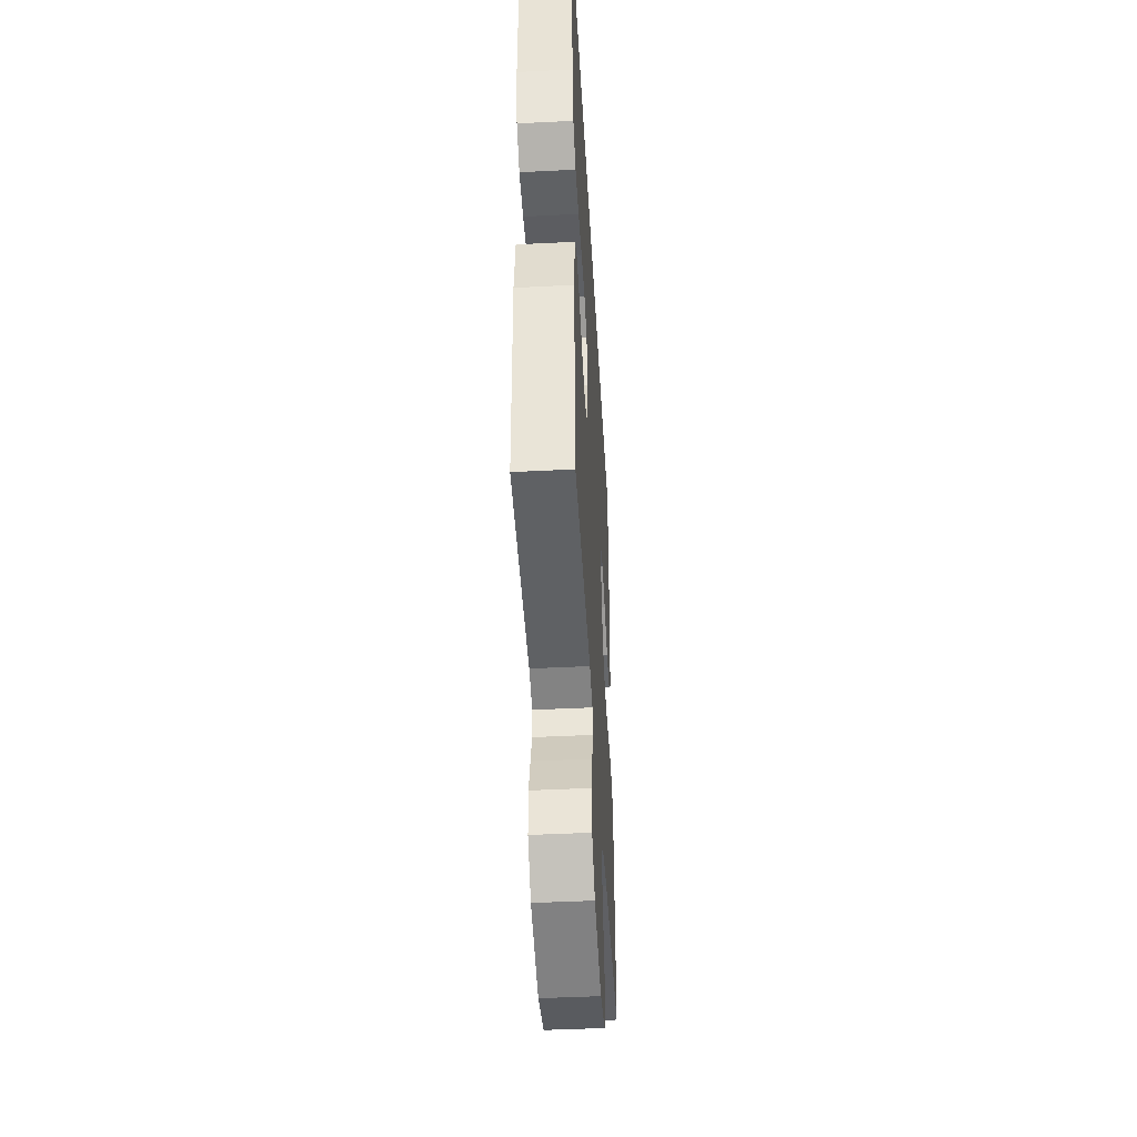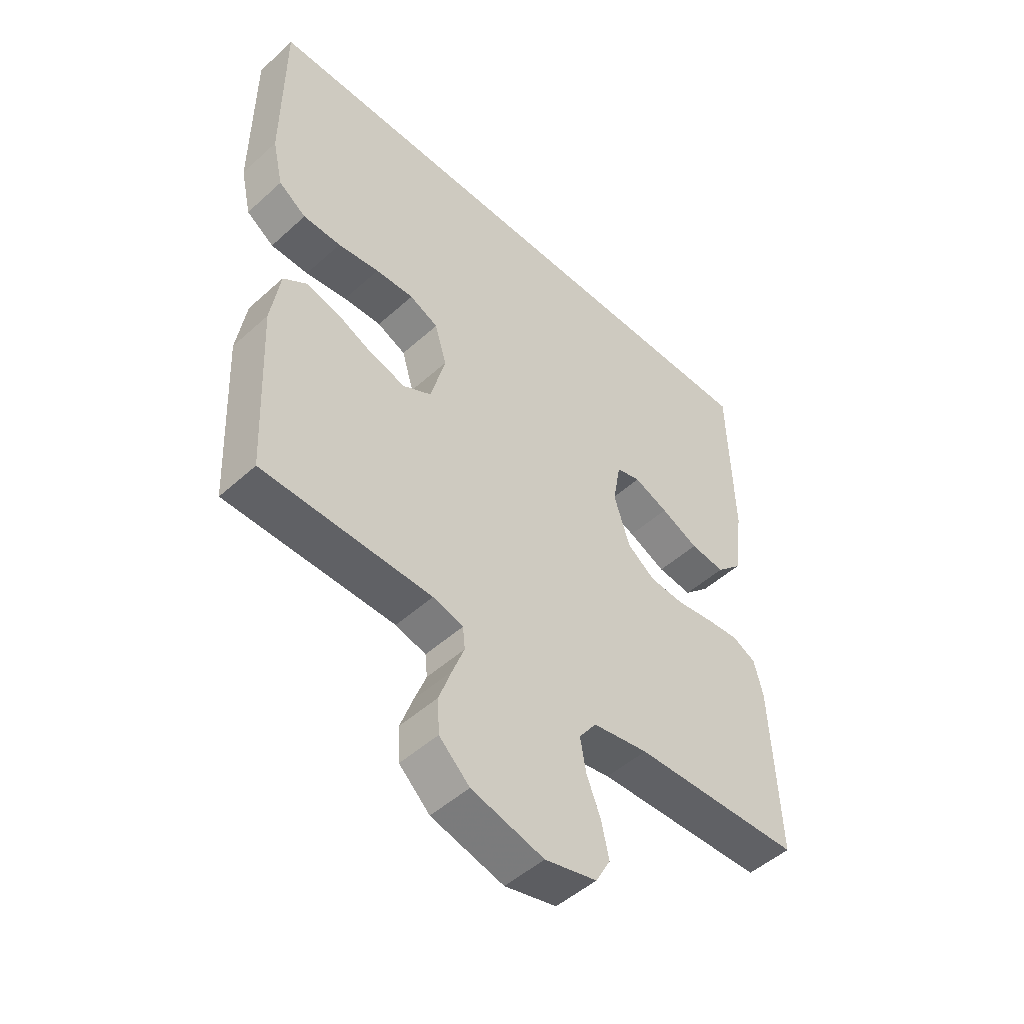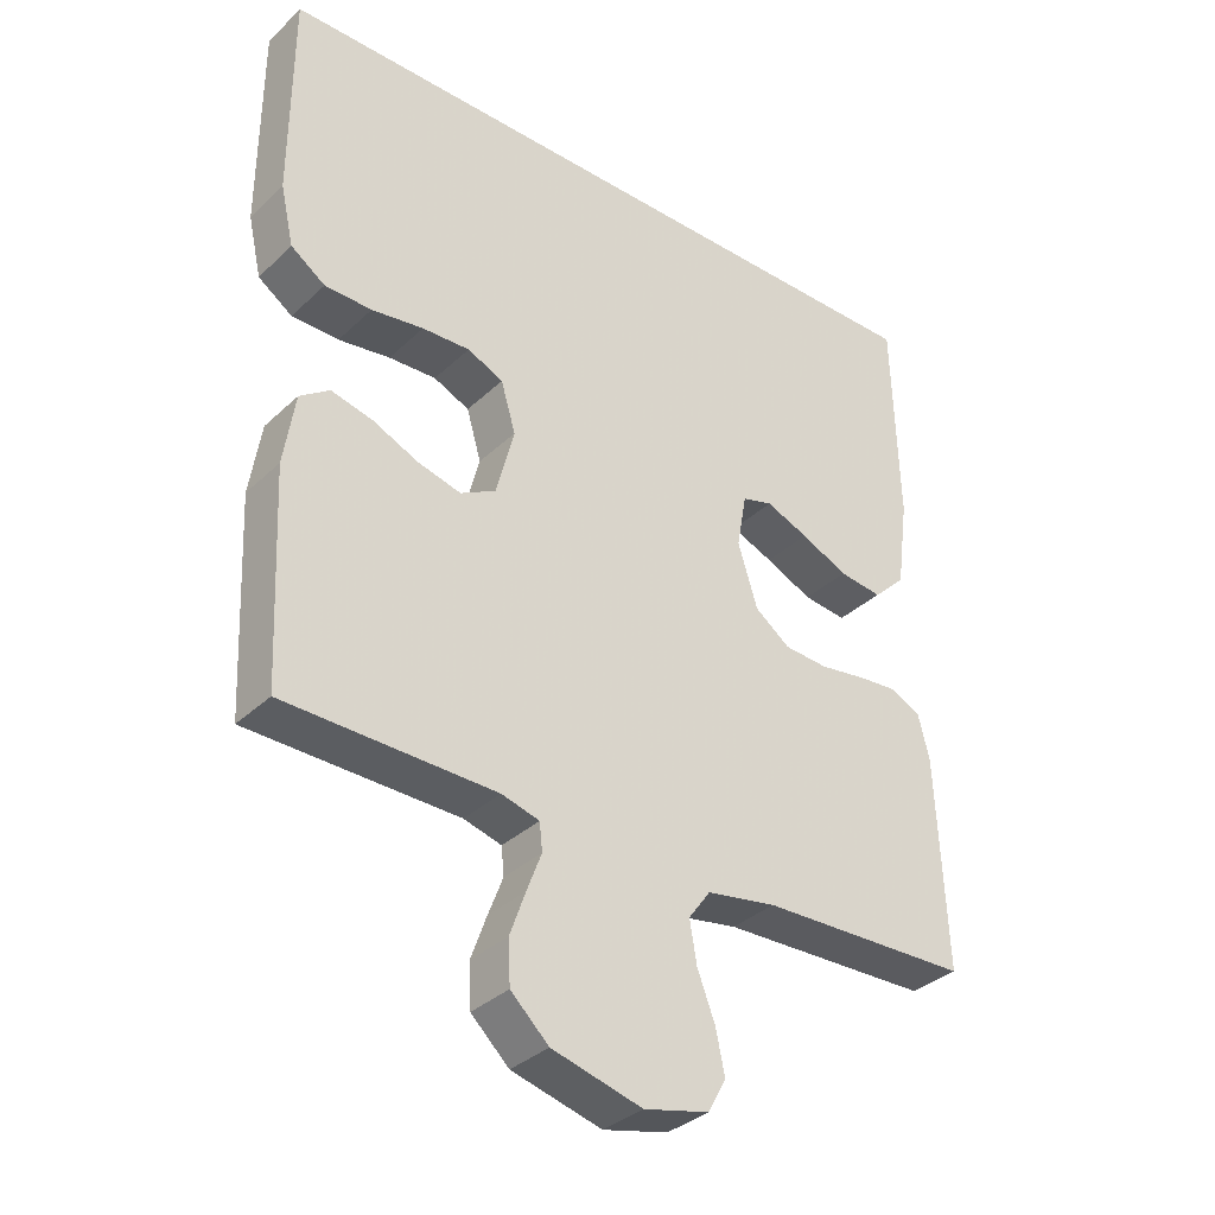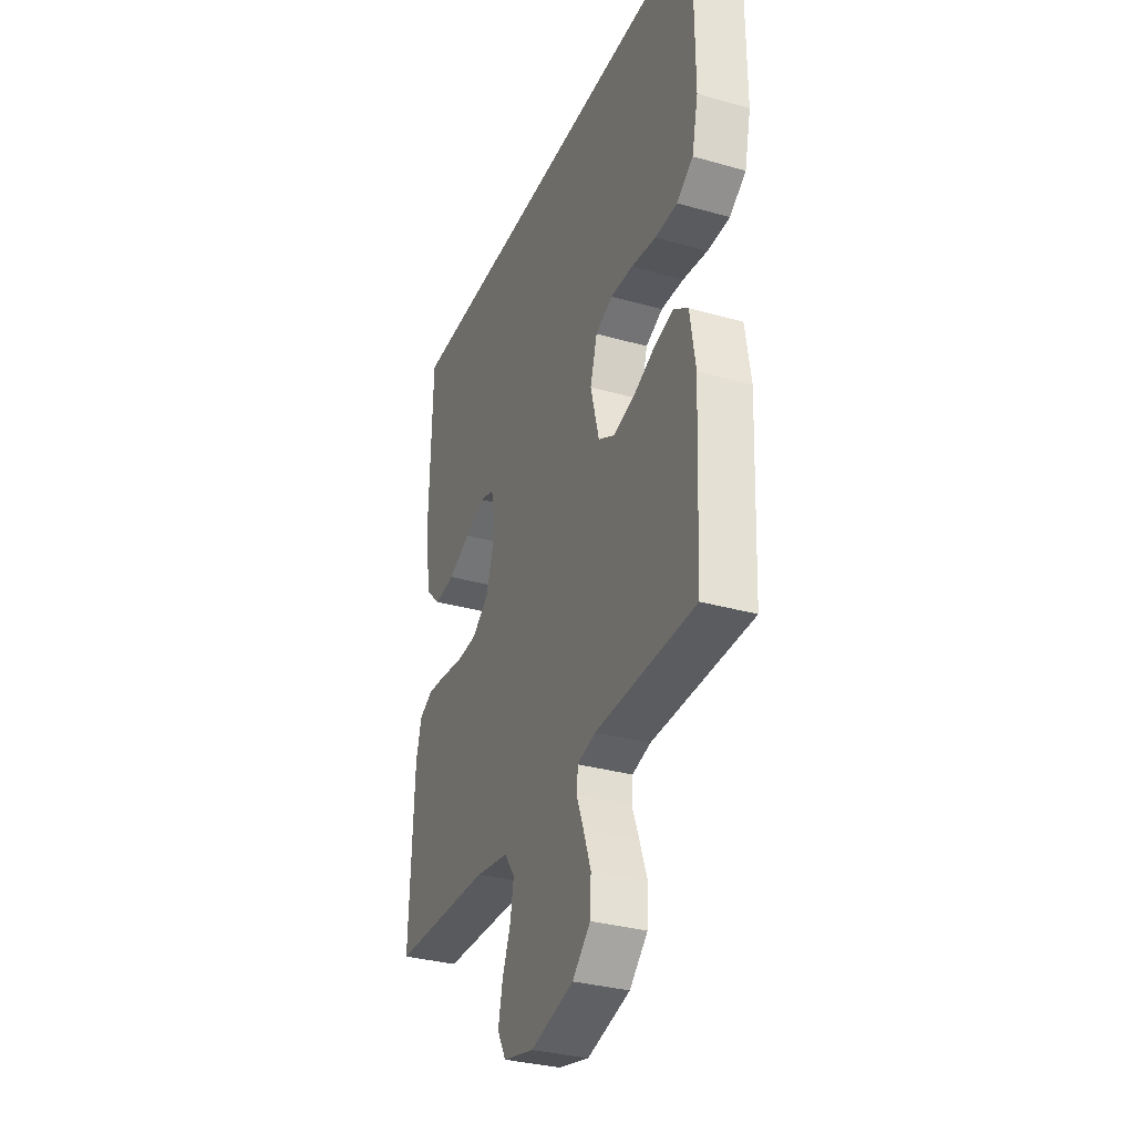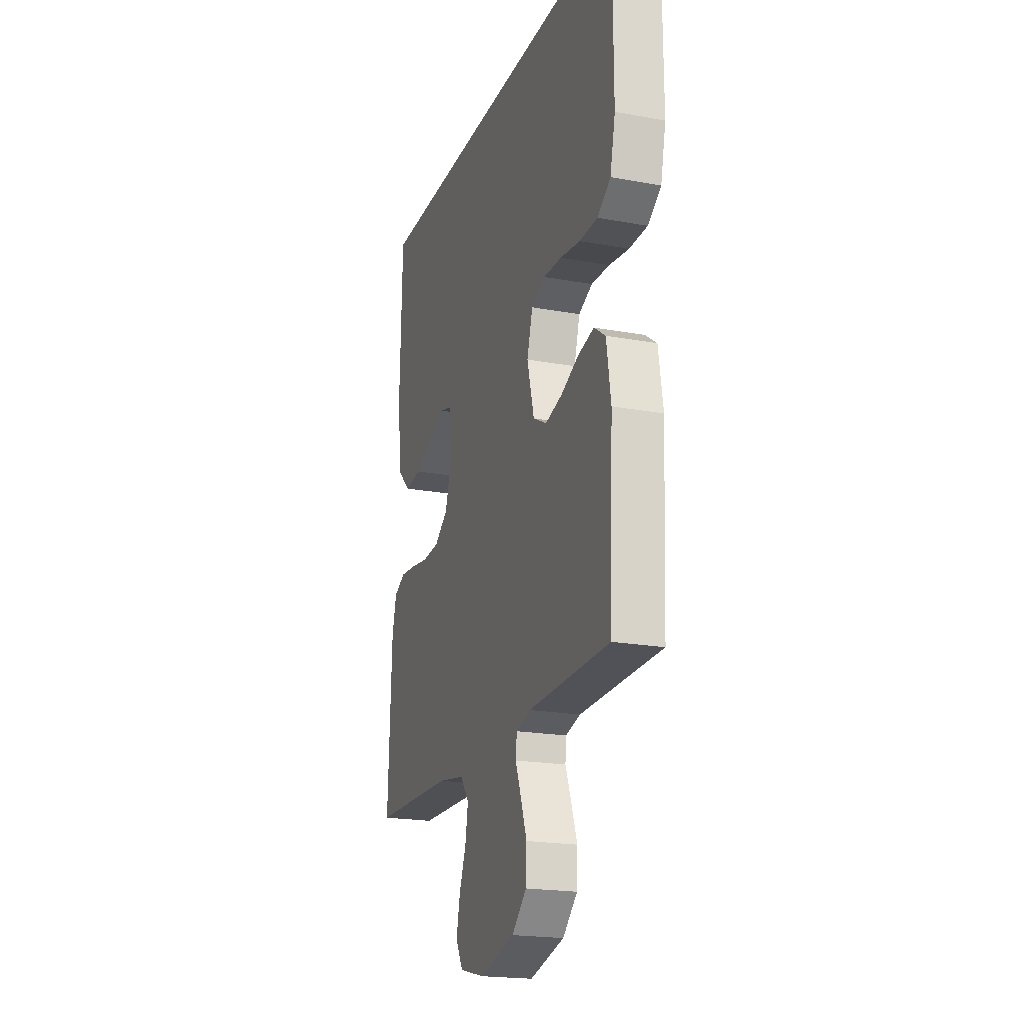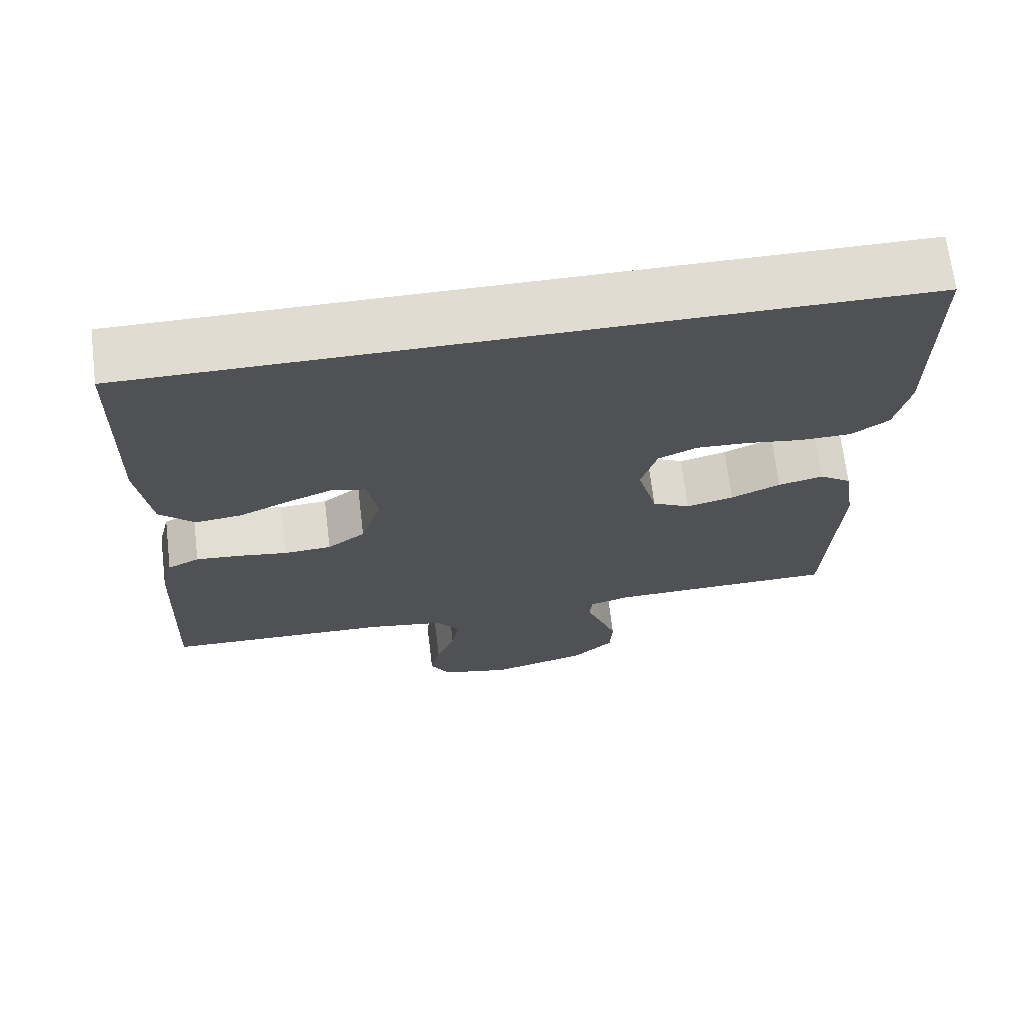
<metadata>
{"format":"obj","ext":"obj","renderer":"f3d","projection":"perspective","resolution":1024,"background":"white","views":[{"elev":-45.6,"azim":-86.7,"up":"+Z"},{"elev":-49.5,"azim":-45.1,"up":"+Z"},{"elev":-34.6,"azim":-38.9,"up":"+Z"},{"elev":-32.7,"azim":-111.4,"up":"+Z"},{"elev":-20.4,"azim":-108.5,"up":"+Z"},{"elev":69.2,"azim":173.1,"up":"+Z"}]}
</metadata>
<code>
v 0.467 0.07 0.5
v 0.475 0.07 0.2
v 0.458 0.07 0.073
v 0.412 0.07 0.028
v 0.35 0.07 0.035
v 0.283 0.07 0.066
v 0.222 0.07 0.09
v 0.179 0.07 0.078
v 0.165 0.07 0
v 0.193 0.07 -0.089
v 0.243 0.07 -0.126
v 0.306 0.07 -0.13
v 0.371 0.07 -0.12
v 0.429 0.07 -0.115
v 0.471 0.07 -0.136
v 0.487 0.07 -0.2
v 0.5 0.07 -0.5
v 0.2 0.07 -0.509
v 0.101 0.07 -0.526
v 0.07 0.07 -0.569
v 0.08 0.07 -0.628
v 0.105 0.07 -0.693
v 0.118 0.07 -0.754
v 0.092 0.07 -0.801
v 0 0.07 -0.823
v -0.128 0.07 -0.789
v -0.182 0.07 -0.738
v -0.185 0.07 -0.677
v -0.163 0.07 -0.615
v -0.142 0.07 -0.56
v -0.146 0.07 -0.521
v -0.2 0.07 -0.506
v -0.5 0.07 -0.5
v -0.514 0.07 -0.2
v -0.498 0.07 -0.097
v -0.456 0.07 -0.067
v -0.397 0.07 -0.081
v -0.332 0.07 -0.11
v -0.27 0.07 -0.126
v -0.22 0.07 -0.099
v -0.194 0.07 0
v -0.215 0.07 0.071
v -0.266 0.07 0.094
v -0.334 0.07 0.091
v -0.408 0.07 0.08
v -0.475 0.07 0.081
v -0.524 0.07 0.115
v -0.543 0.07 0.2
v -0.542 0.07 0.5
v 0.467 0 0.5
v 0.475 0 0.2
v 0.458 0 0.073
v 0.412 0 0.028
v 0.35 0 0.035
v 0.283 0 0.066
v 0.222 0 0.09
v 0.179 0 0.078
v 0.165 0 0
v 0.193 0 -0.089
v 0.243 0 -0.126
v 0.306 0 -0.13
v 0.371 0 -0.12
v 0.429 0 -0.115
v 0.471 0 -0.136
v 0.487 0 -0.2
v 0.5 0 -0.5
v 0.2 0 -0.509
v 0.101 0 -0.526
v 0.07 0 -0.569
v 0.08 0 -0.628
v 0.105 0 -0.693
v 0.118 0 -0.754
v 0.092 0 -0.801
v 0 0 -0.823
v -0.128 0 -0.789
v -0.182 0 -0.738
v -0.185 0 -0.677
v -0.163 0 -0.615
v -0.142 0 -0.56
v -0.146 0 -0.521
v -0.2 0 -0.506
v -0.5 0 -0.5
v -0.514 0 -0.2
v -0.498 0 -0.097
v -0.456 0 -0.067
v -0.397 0 -0.081
v -0.332 0 -0.11
v -0.27 0 -0.126
v -0.22 0 -0.099
v -0.194 0 0
v -0.215 0 0.071
v -0.266 0 0.094
v -0.334 0 0.091
v -0.408 0 0.08
v -0.475 0 0.081
v -0.524 0 0.115
v -0.543 0 0.2
v -0.542 0 0.5
f 44 45 46 47
f 43 44 47 48
f 35 36 37 38
f 35 38 39
f 32 33 34 35
f 31 32 35 39
f 27 28 29 30
f 25 26 27 30
f 25 30 31
f 21 22 23 24
f 20 21 24 25
f 15 16 17 18
f 15 18 19
f 12 13 14 15
f 12 15 19
f 11 12 19 20
f 3 4 5 6
f 3 6 7
f 2 3 7
f 1 2 7 8
f 43 48 49 1
f 42 43 1 8
f 41 42 8 9
f 40 41 9 10
f 20 25 31 39
f 20 39 40
f 10 11 20 40
f 96 95 94 93
f 97 96 93 92
f 87 86 85 84
f 88 87 84
f 84 83 82 81
f 88 84 81 80
f 79 78 77 76
f 79 76 75 74
f 80 79 74
f 73 72 71 70
f 74 73 70 69
f 67 66 65 64
f 68 67 64
f 64 63 62 61
f 68 64 61
f 69 68 61 60
f 55 54 53 52
f 56 55 52
f 56 52 51
f 57 56 51 50
f 50 98 97 92
f 57 50 92 91
f 58 57 91 90
f 59 58 90 89
f 88 80 74 69
f 89 88 69
f 89 69 60 59
f 1 50 51 2
f 2 51 52 3
f 3 52 53 4
f 4 53 54 5
f 5 54 55 6
f 6 55 56 7
f 7 56 57 8
f 8 57 58 9
f 9 58 59 10
f 10 59 60 11
f 11 60 61 12
f 12 61 62 13
f 13 62 63 14
f 14 63 64 15
f 15 64 65 16
f 16 65 66 17
f 17 66 67 18
f 18 67 68 19
f 19 68 69 20
f 20 69 70 21
f 21 70 71 22
f 22 71 72 23
f 23 72 73 24
f 24 73 74 25
f 25 74 75 26
f 26 75 76 27
f 27 76 77 28
f 28 77 78 29
f 29 78 79 30
f 30 79 80 31
f 31 80 81 32
f 32 81 82 33
f 33 82 83 34
f 34 83 84 35
f 35 84 85 36
f 36 85 86 37
f 37 86 87 38
f 38 87 88 39
f 39 88 89 40
f 40 89 90 41
f 41 90 91 42
f 42 91 92 43
f 43 92 93 44
f 44 93 94 45
f 45 94 95 46
f 46 95 96 47
f 47 96 97 48
f 48 97 98 49
f 49 98 50 1

</code>
